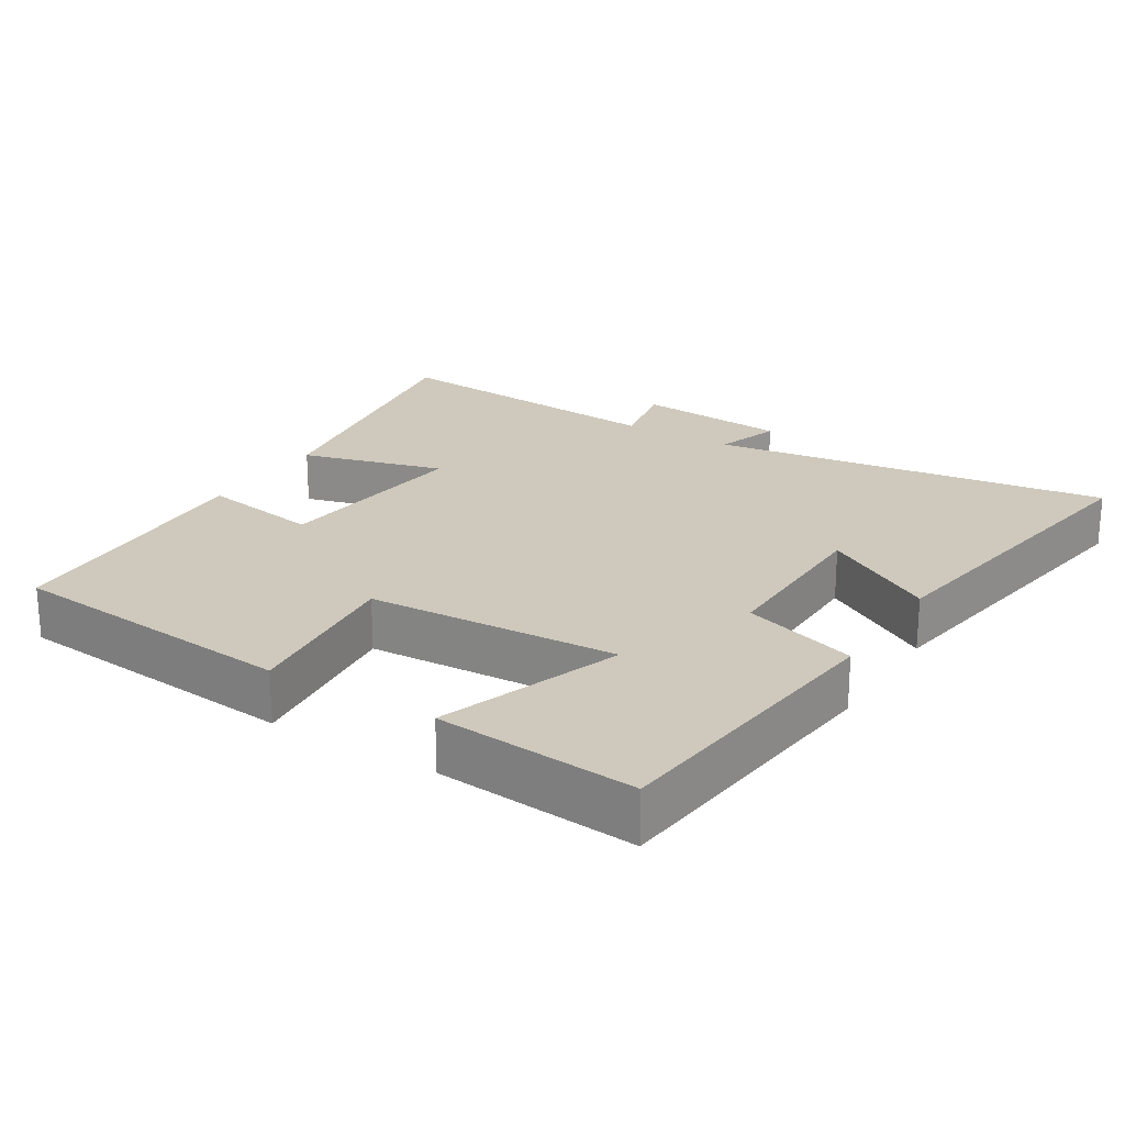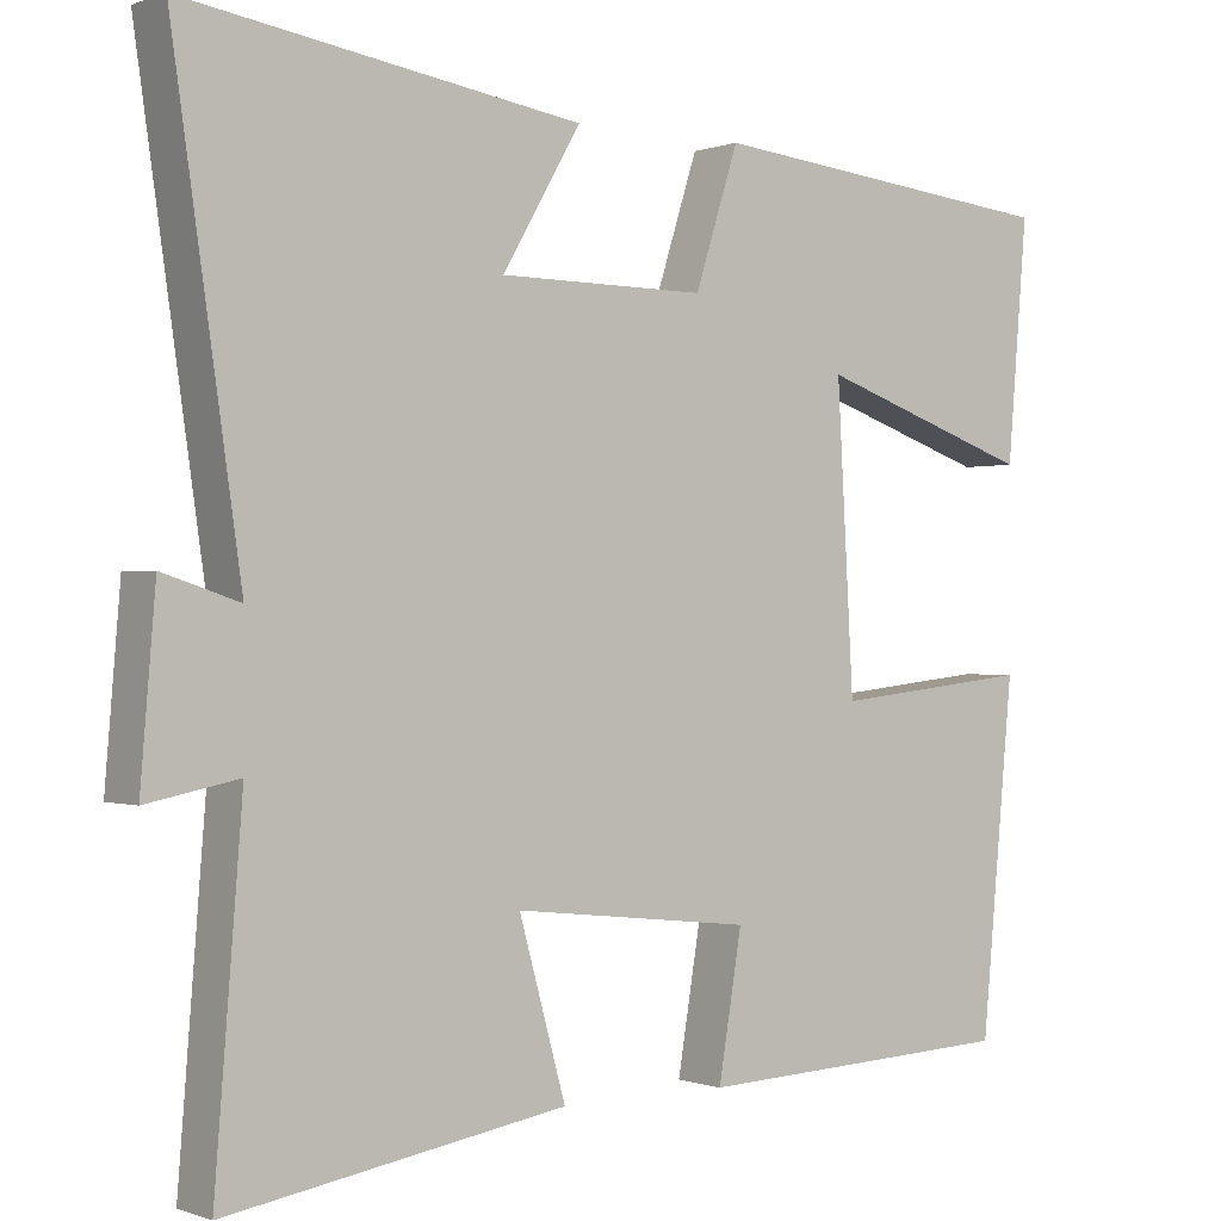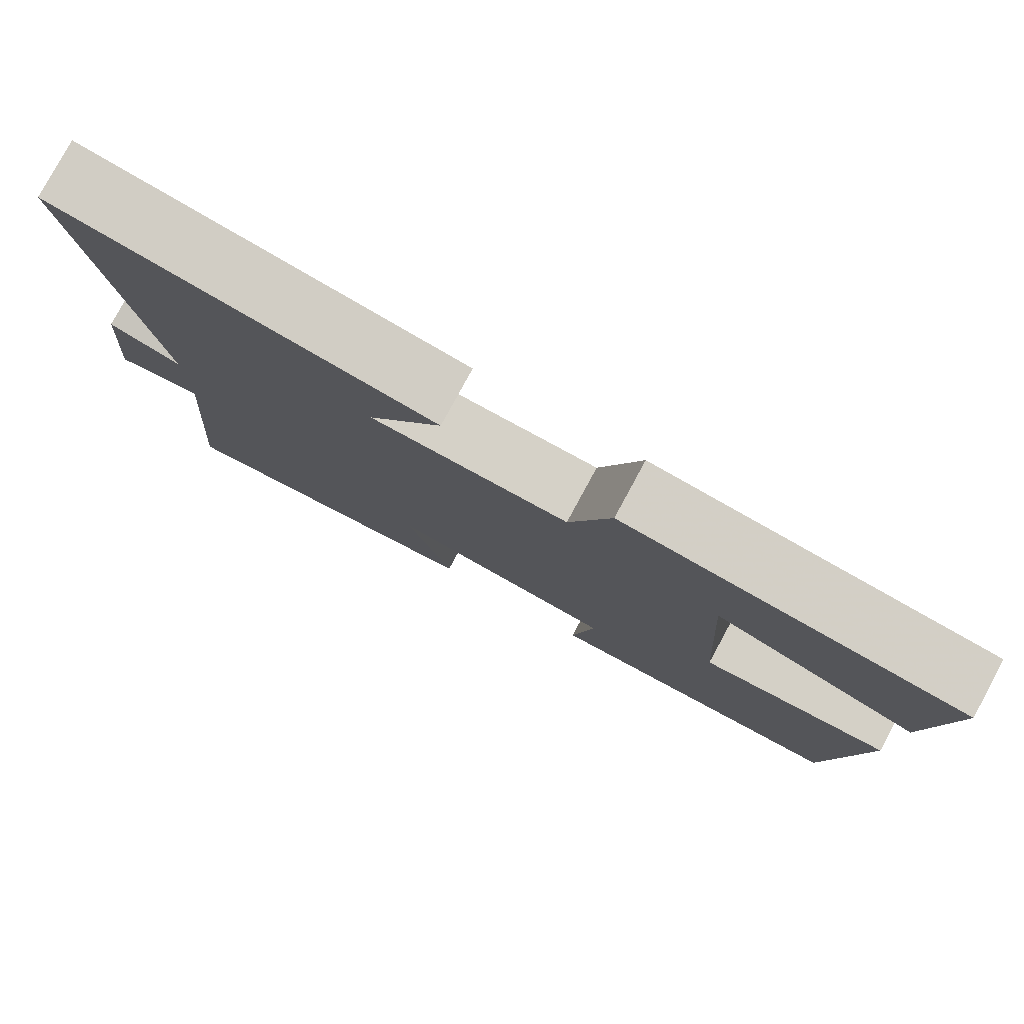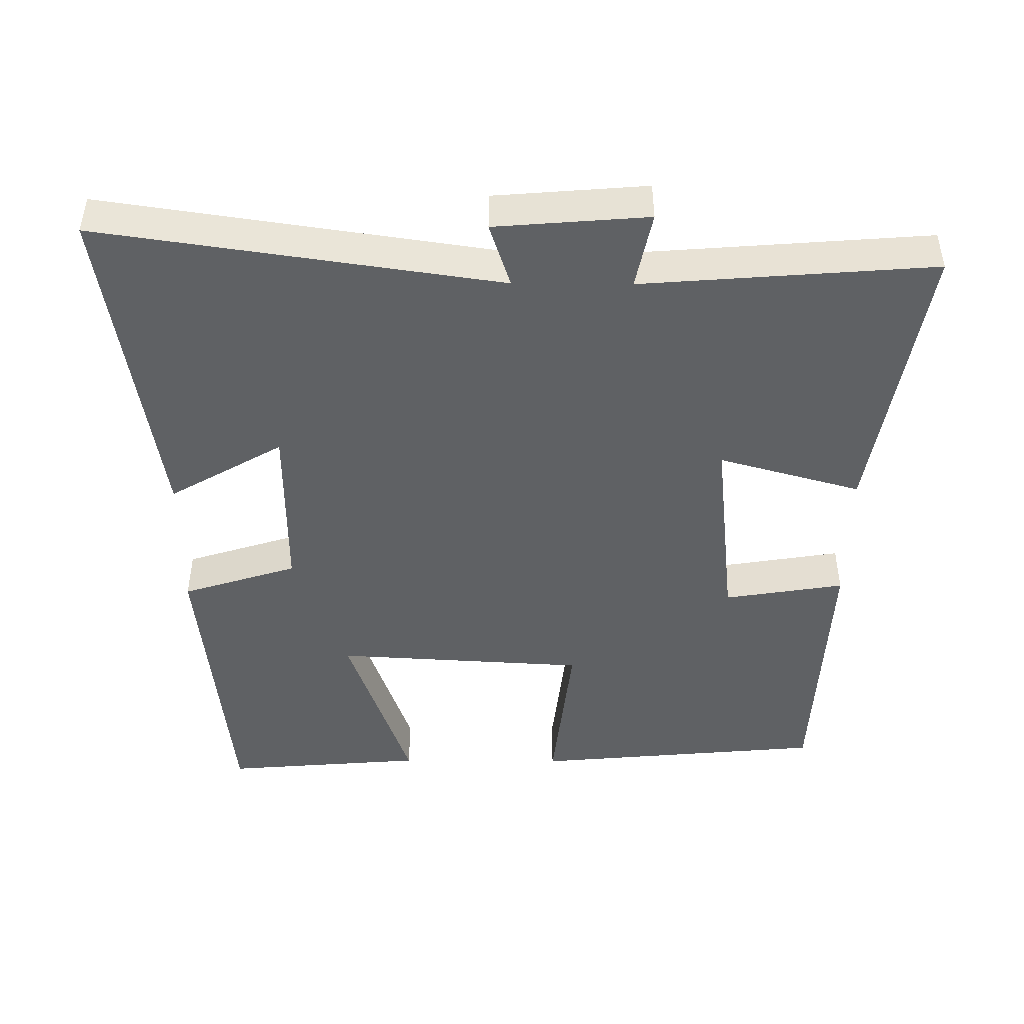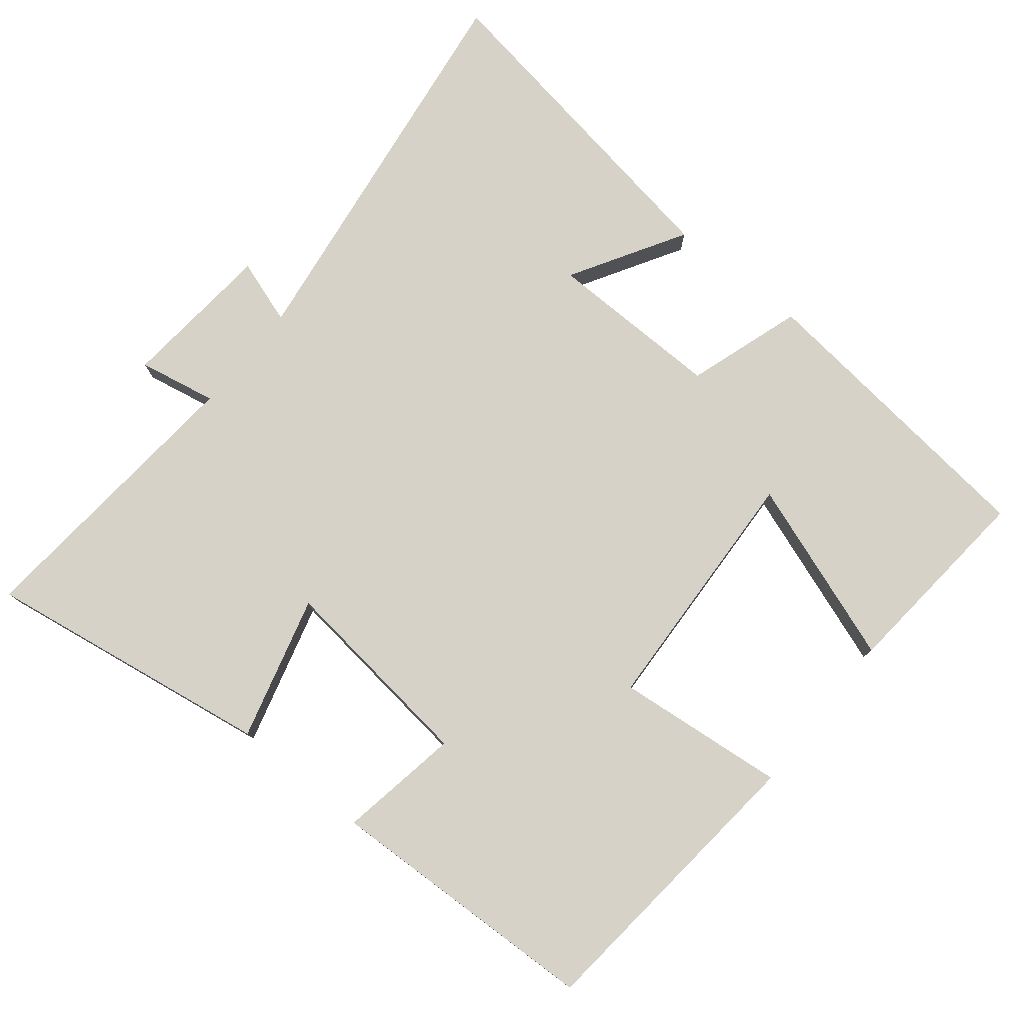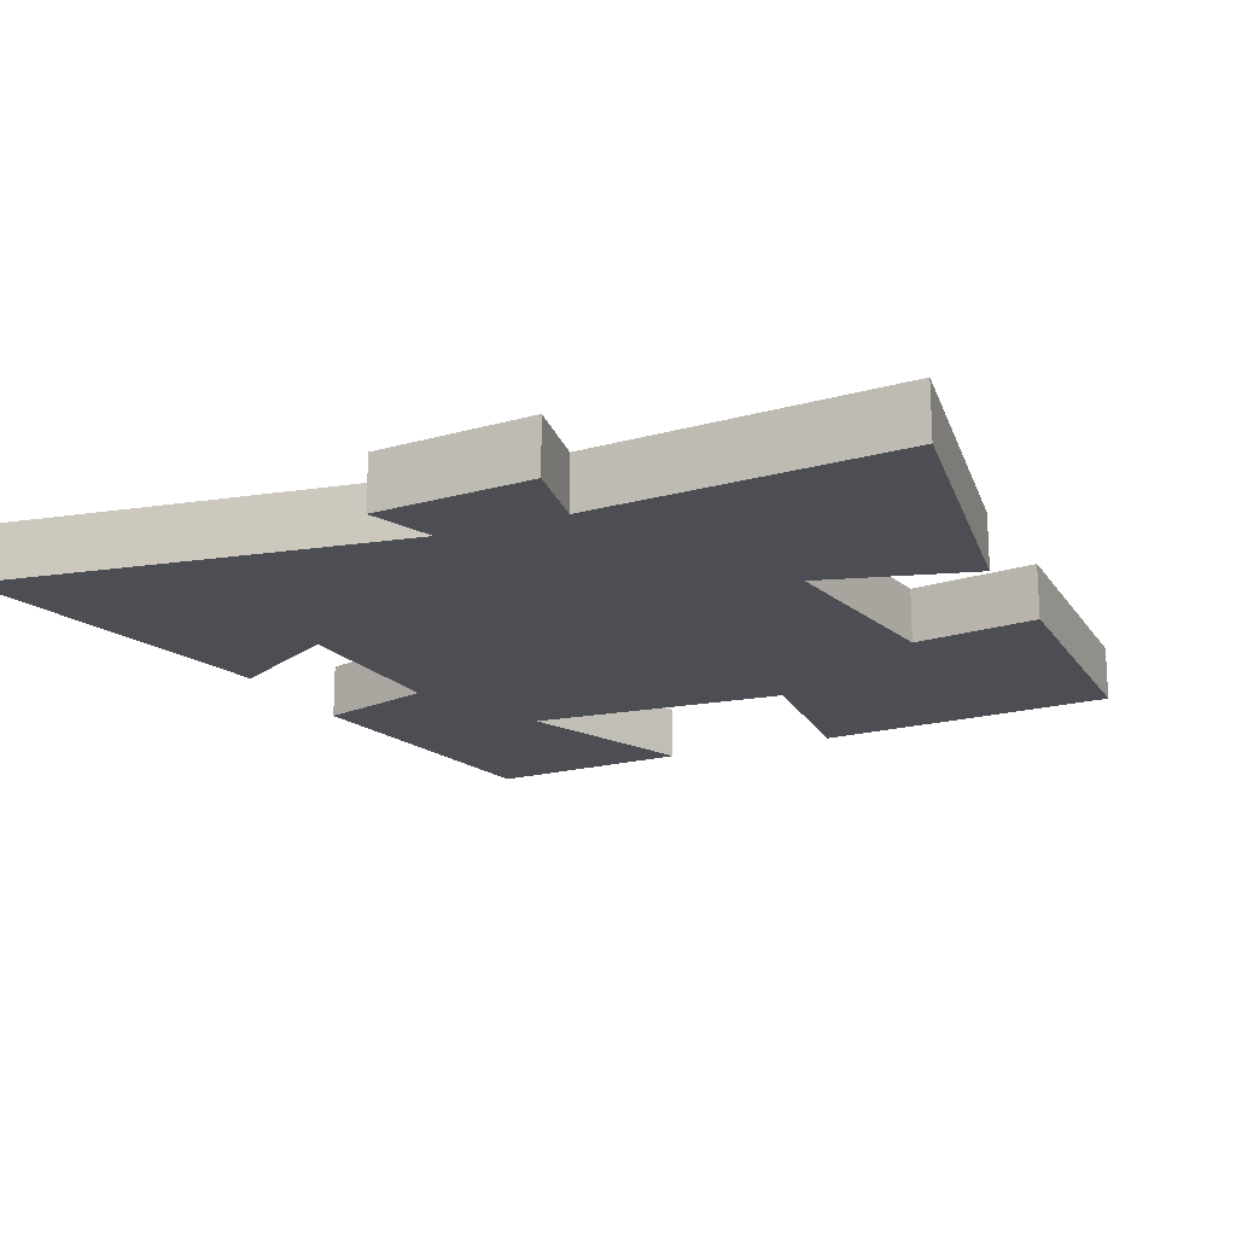
<metadata>
{"format":"obj","ext":"obj","renderer":"f3d","projection":"perspective","resolution":1024,"background":"white","views":[{"elev":22.4,"azim":-58.1,"up":"+Y"},{"elev":-0.2,"azim":143.2,"up":"+Z"},{"elev":79.6,"azim":-151.5,"up":"+Z"},{"elev":-46.2,"azim":89.5,"up":"+Y"},{"elev":78.0,"azim":-140.7,"up":"+Y"},{"elev":-17.3,"azim":115.2,"up":"+Y"}]}
</metadata>
<code>
v 0.582 0.07 0.574
v 0.5 0.07 0.009
v 0.592 0.07 0.039
v 0.61 0.07 -0.177
v 0.5 0.07 -0.155
v 0.533 0.07 -0.567
v 0.127 0.07 -0.5
v 0.183 0.07 -0.298
v -0.103 0.07 -0.33
v -0.075 0.07 -0.5
v -0.461 0.07 -0.483
v -0.5 0.07 -0.069
v -0.261 0.07 -0.095
v -0.241 0.07 0.261
v -0.5 0.07 0.171
v -0.524 0.07 0.455
v -0.097 0.07 0.5
v -0.045 0.07 0.337
v 0.203 0.07 0.339
v 0.109 0.07 0.5
v 0.582 0 0.574
v 0.5 0 0.009
v 0.592 0 0.039
v 0.61 0 -0.177
v 0.5 0 -0.155
v 0.533 0 -0.567
v 0.127 0 -0.5
v 0.183 0 -0.298
v -0.103 0 -0.33
v -0.075 0 -0.5
v -0.461 0 -0.483
v -0.5 0 -0.069
v -0.261 0 -0.095
v -0.241 0 0.261
v -0.5 0 0.171
v -0.524 0 0.455
v -0.097 0 0.5
v -0.045 0 0.337
v 0.203 0 0.339
v 0.109 0 0.5
f 19 20 1 2
f 18 19 2
f 15 16 17 18
f 14 15 18
f 13 14 18 2
f 10 11 12 13
f 9 10 13
f 8 9 13 2
f 5 6 7 8
f 5 8 2 3
f 3 4 5
f 22 21 40 39
f 22 39 38
f 38 37 36 35
f 38 35 34
f 22 38 34 33
f 33 32 31 30
f 33 30 29
f 22 33 29 28
f 28 27 26 25
f 23 22 28 25
f 25 24 23
f 1 21 22 2
f 2 22 23 3
f 3 23 24 4
f 4 24 25 5
f 5 25 26 6
f 6 26 27 7
f 7 27 28 8
f 8 28 29 9
f 9 29 30 10
f 10 30 31 11
f 11 31 32 12
f 12 32 33 13
f 13 33 34 14
f 14 34 35 15
f 15 35 36 16
f 16 36 37 17
f 17 37 38 18
f 18 38 39 19
f 19 39 40 20
f 20 40 21 1

</code>
